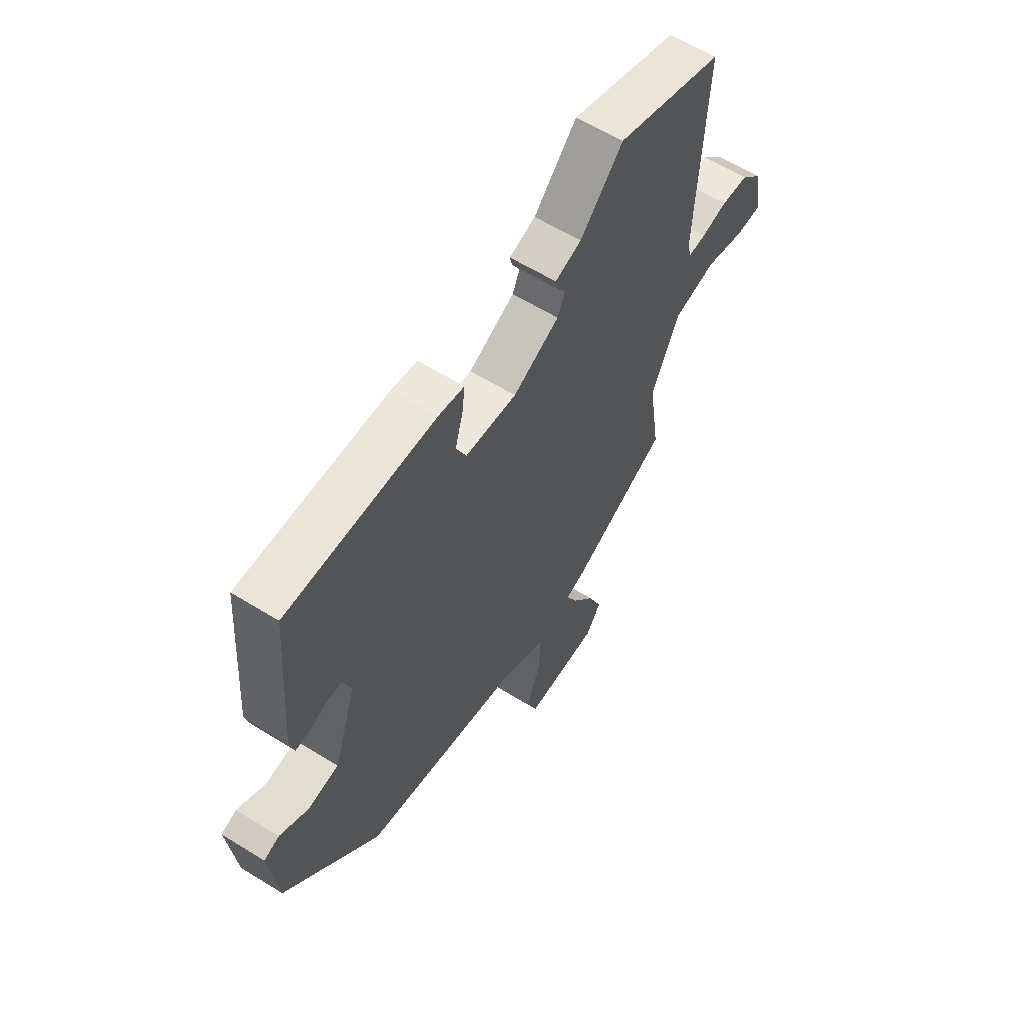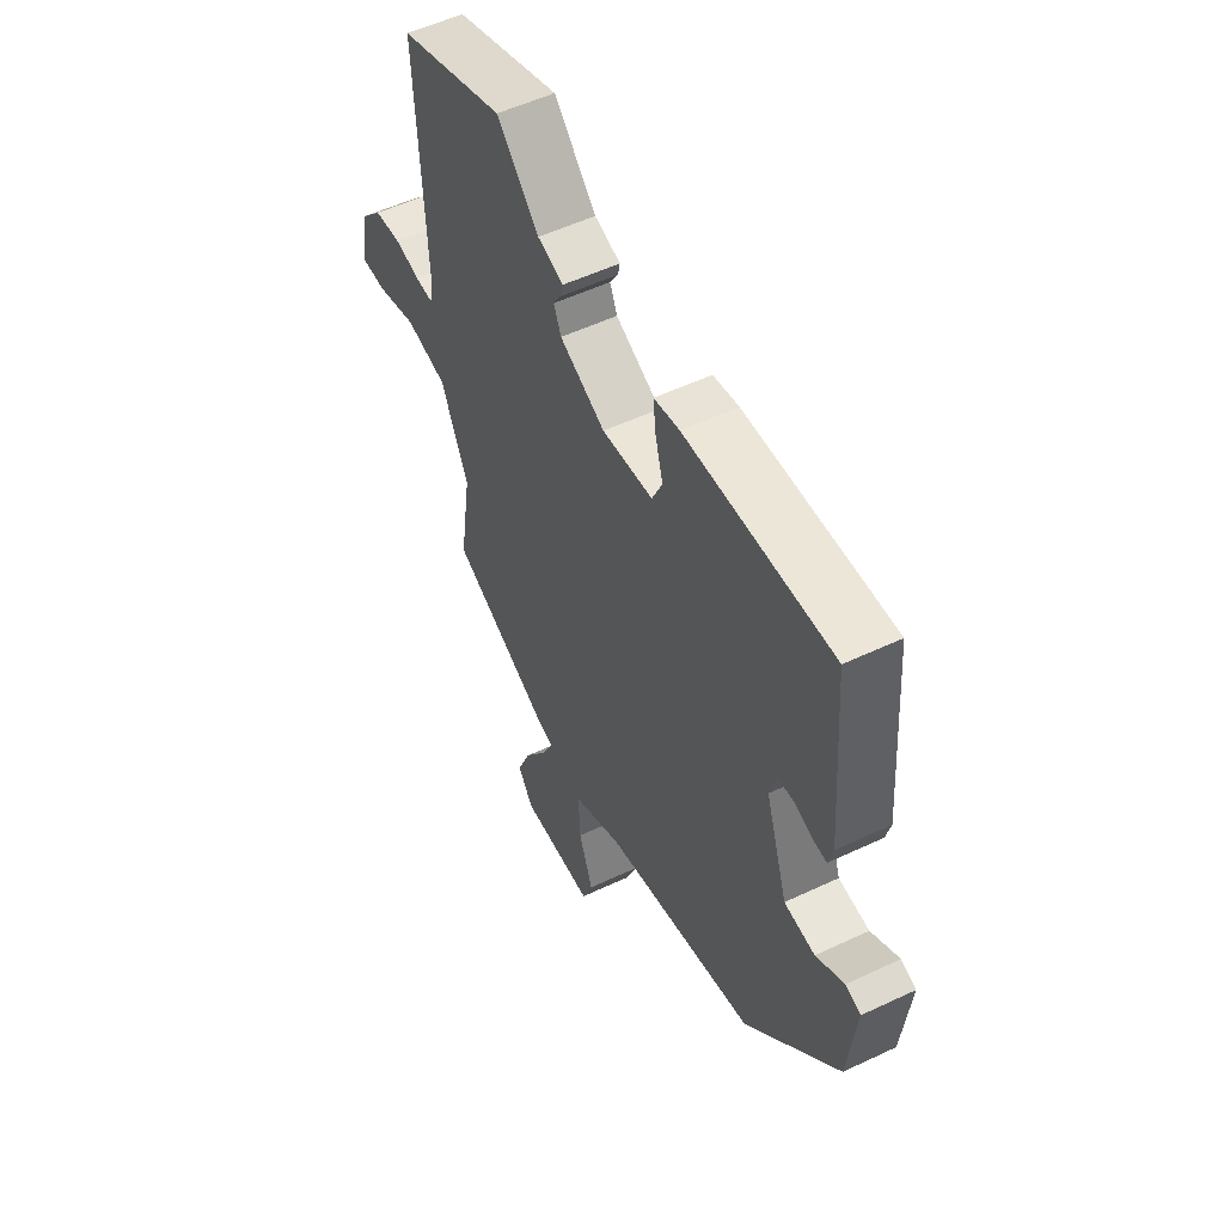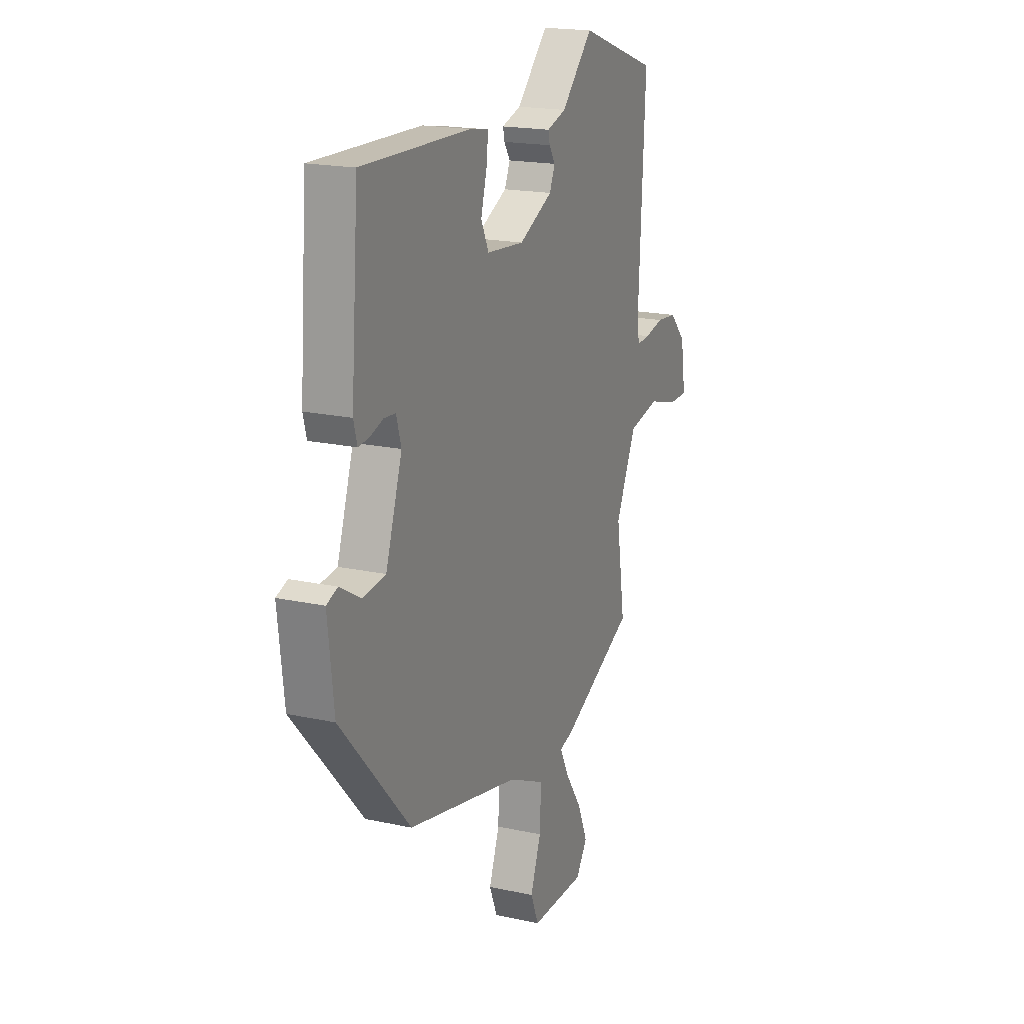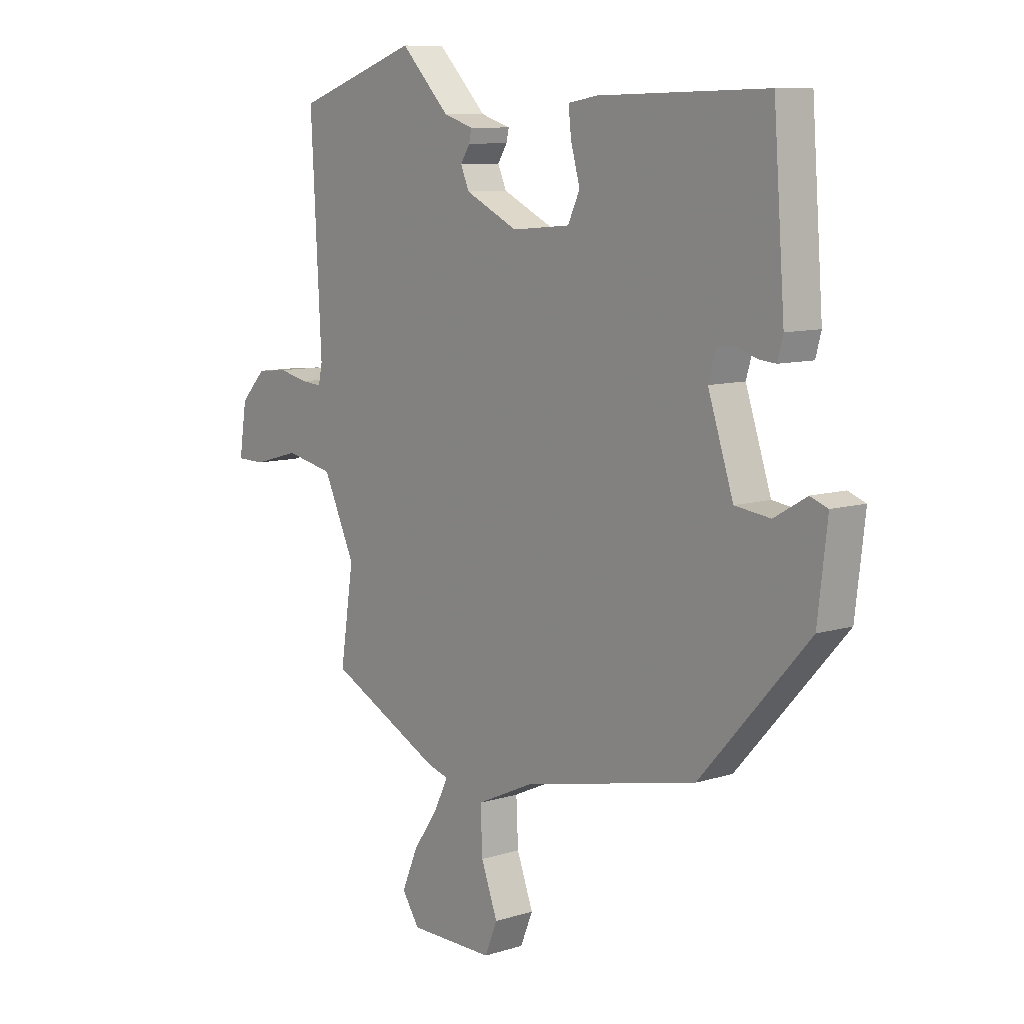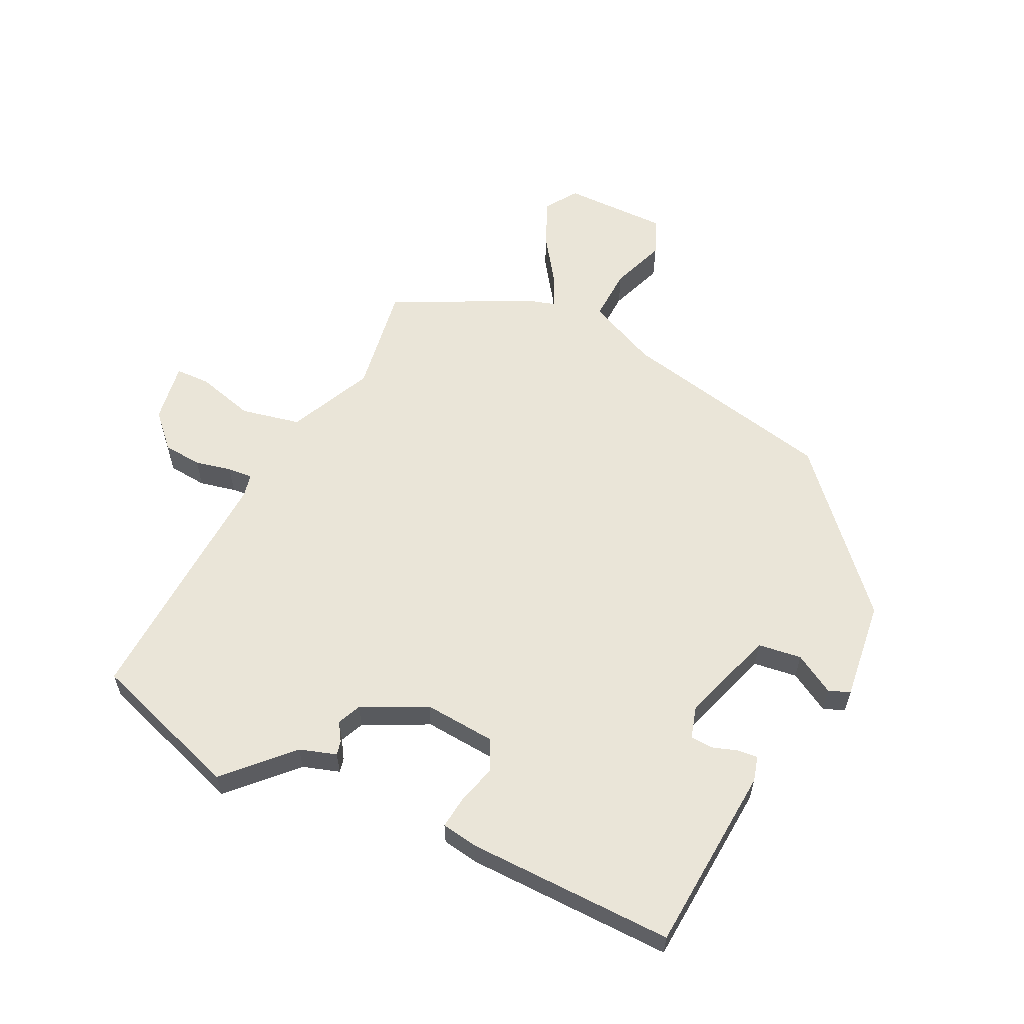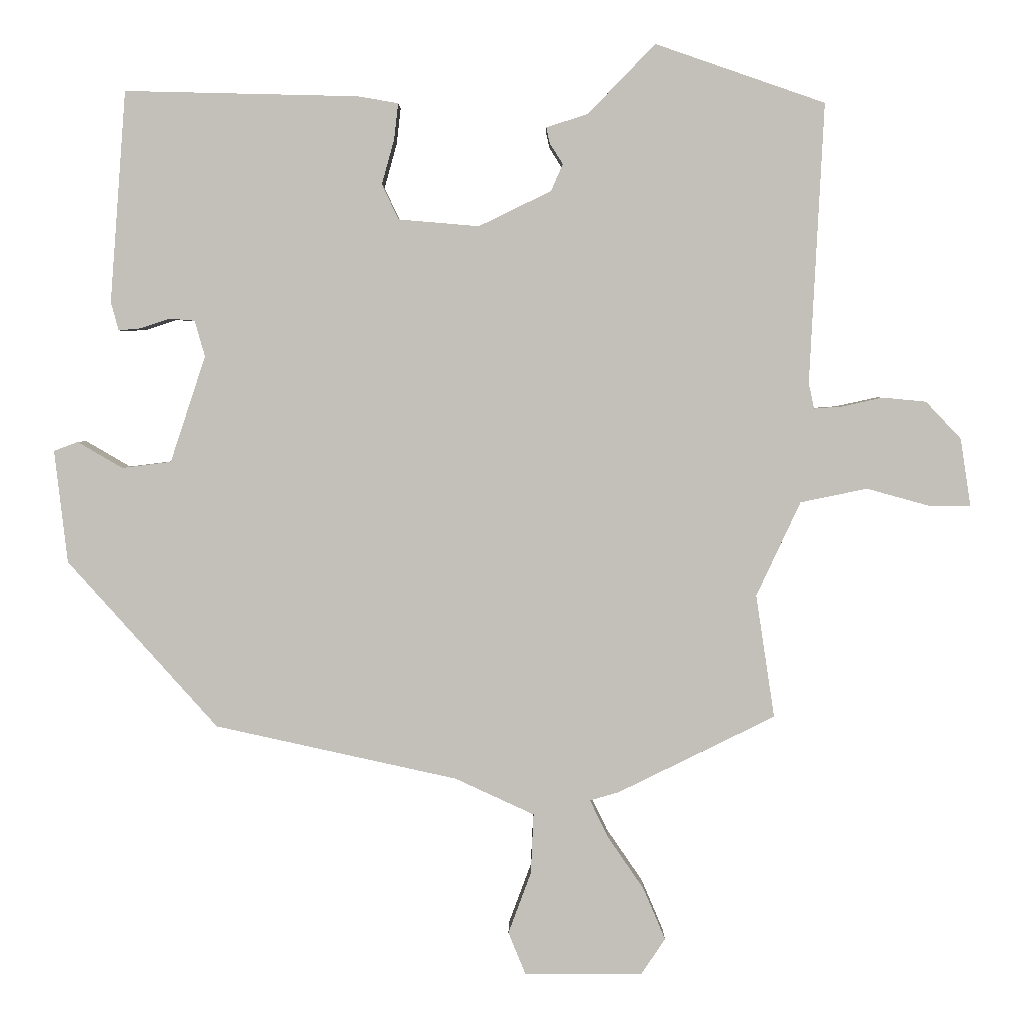
<metadata>
{"format":"obj","ext":"obj","renderer":"f3d","projection":"perspective","resolution":1024,"background":"white","views":[{"elev":60.5,"azim":122.4,"up":"+Z"},{"elev":53.5,"azim":63.2,"up":"+Z"},{"elev":18.6,"azim":112.9,"up":"+Z"},{"elev":9.2,"azim":50.5,"up":"+Z"},{"elev":59.1,"azim":25.6,"up":"+Y"},{"elev":2.8,"azim":-179.6,"up":"+Z"}]}
</metadata>
<code>
v -0.558 0.07 0.48
v -0.312 0.07 0.565
v -0.214 0.07 0.464
v -0.154 0.07 0.445
v -0.159 0.07 0.422
v -0.178 0.07 0.392
v -0.161 0.07 0.353
v -0.056 0.07 0.302
v 0.061 0.07 0.312
v 0.085 0.07 0.363
v 0.067 0.07 0.428
v 0.061 0.07 0.48
v 0.12 0.07 0.49
v 0.458 0.07 0.498
v 0.481 0.07 0.192
v 0.47 0.07 0.151
v 0.437 0.07 0.154
v 0.395 0.07 0.168
v 0.359 0.07 0.165
v 0.344 0.07 0.113
v 0.395 0.07 -0.041
v 0.466 0.07 -0.05
v 0.531 0.07 -0.012
v 0.566 0.07 -0.025
v 0.547 0.07 -0.188
v 0.33 0.07 -0.43
v -0.021 0.07 -0.507
v -0.136 0.07 -0.56
v -0.132 0.07 -0.647
v -0.099 0.07 -0.736
v -0.124 0.07 -0.797
v -0.295 0.07 -0.797
v -0.33 0.07 -0.745
v -0.298 0.07 -0.67
v -0.246 0.07 -0.594
v -0.219 0.07 -0.539
v -0.261 0.07 -0.527
v -0.489 0.07 -0.415
v -0.462 0.07 -0.237
v -0.526 0.07 -0.1
v -0.623 0.07 -0.08
v -0.717 0.07 -0.106
v -0.774 0.07 -0.105
v -0.759 0.07 -0.007
v -0.708 0.07 0.047
v -0.645 0.07 0.053
v -0.586 0.07 0.04
v -0.545 0.07 0.037
v -0.537 0.07 0.074
v -0.558 0 0.48
v -0.312 0 0.565
v -0.214 0 0.464
v -0.154 0 0.445
v -0.159 0 0.422
v -0.178 0 0.392
v -0.161 0 0.353
v -0.056 0 0.302
v 0.061 0 0.312
v 0.085 0 0.363
v 0.067 0 0.428
v 0.061 0 0.48
v 0.12 0 0.49
v 0.458 0 0.498
v 0.481 0 0.192
v 0.47 0 0.151
v 0.437 0 0.154
v 0.395 0 0.168
v 0.359 0 0.165
v 0.344 0 0.113
v 0.395 0 -0.041
v 0.466 0 -0.05
v 0.531 0 -0.012
v 0.566 0 -0.025
v 0.547 0 -0.188
v 0.33 0 -0.43
v -0.021 0 -0.507
v -0.136 0 -0.56
v -0.132 0 -0.647
v -0.099 0 -0.736
v -0.124 0 -0.797
v -0.295 0 -0.797
v -0.33 0 -0.745
v -0.298 0 -0.67
v -0.246 0 -0.594
v -0.219 0 -0.539
v -0.261 0 -0.527
v -0.489 0 -0.415
v -0.462 0 -0.237
v -0.526 0 -0.1
v -0.623 0 -0.08
v -0.717 0 -0.106
v -0.774 0 -0.105
v -0.759 0 -0.007
v -0.708 0 0.047
v -0.645 0 0.053
v -0.586 0 0.04
v -0.545 0 0.037
v -0.537 0 0.074
f 44 45 46 47
f 44 47 48
f 41 42 43 44
f 40 41 44 48
f 39 40 48 49
f 36 37 38 39
f 32 33 34 35
f 32 35 36
f 29 30 31 32
f 28 29 32 36
f 27 28 36 39
f 22 23 24 25
f 21 22 25 26
f 20 21 26 27
f 15 16 17 18
f 15 18 19
f 14 15 19
f 13 14 19
f 10 11 12 13
f 10 13 19 20
f 3 4 5 6
f 3 6 7
f 2 3 7
f 1 2 7
f 49 1 7 8
f 9 10 20 27
f 27 39 49
f 8 9 27 49
f 96 95 94 93
f 97 96 93
f 93 92 91 90
f 97 93 90 89
f 98 97 89 88
f 88 87 86 85
f 84 83 82 81
f 85 84 81
f 81 80 79 78
f 85 81 78 77
f 88 85 77 76
f 74 73 72 71
f 75 74 71 70
f 76 75 70 69
f 67 66 65 64
f 68 67 64
f 68 64 63
f 68 63 62
f 62 61 60 59
f 69 68 62 59
f 55 54 53 52
f 56 55 52
f 56 52 51
f 56 51 50
f 57 56 50 98
f 76 69 59 58
f 98 88 76
f 98 76 58 57
f 1 50 51 2
f 2 51 52 3
f 3 52 53 4
f 4 53 54 5
f 5 54 55 6
f 6 55 56 7
f 7 56 57 8
f 8 57 58 9
f 9 58 59 10
f 10 59 60 11
f 11 60 61 12
f 12 61 62 13
f 13 62 63 14
f 14 63 64 15
f 15 64 65 16
f 16 65 66 17
f 17 66 67 18
f 18 67 68 19
f 19 68 69 20
f 20 69 70 21
f 21 70 71 22
f 22 71 72 23
f 23 72 73 24
f 24 73 74 25
f 25 74 75 26
f 26 75 76 27
f 27 76 77 28
f 28 77 78 29
f 29 78 79 30
f 30 79 80 31
f 31 80 81 32
f 32 81 82 33
f 33 82 83 34
f 34 83 84 35
f 35 84 85 36
f 36 85 86 37
f 37 86 87 38
f 38 87 88 39
f 39 88 89 40
f 40 89 90 41
f 41 90 91 42
f 42 91 92 43
f 43 92 93 44
f 44 93 94 45
f 45 94 95 46
f 46 95 96 47
f 47 96 97 48
f 48 97 98 49
f 49 98 50 1

</code>
